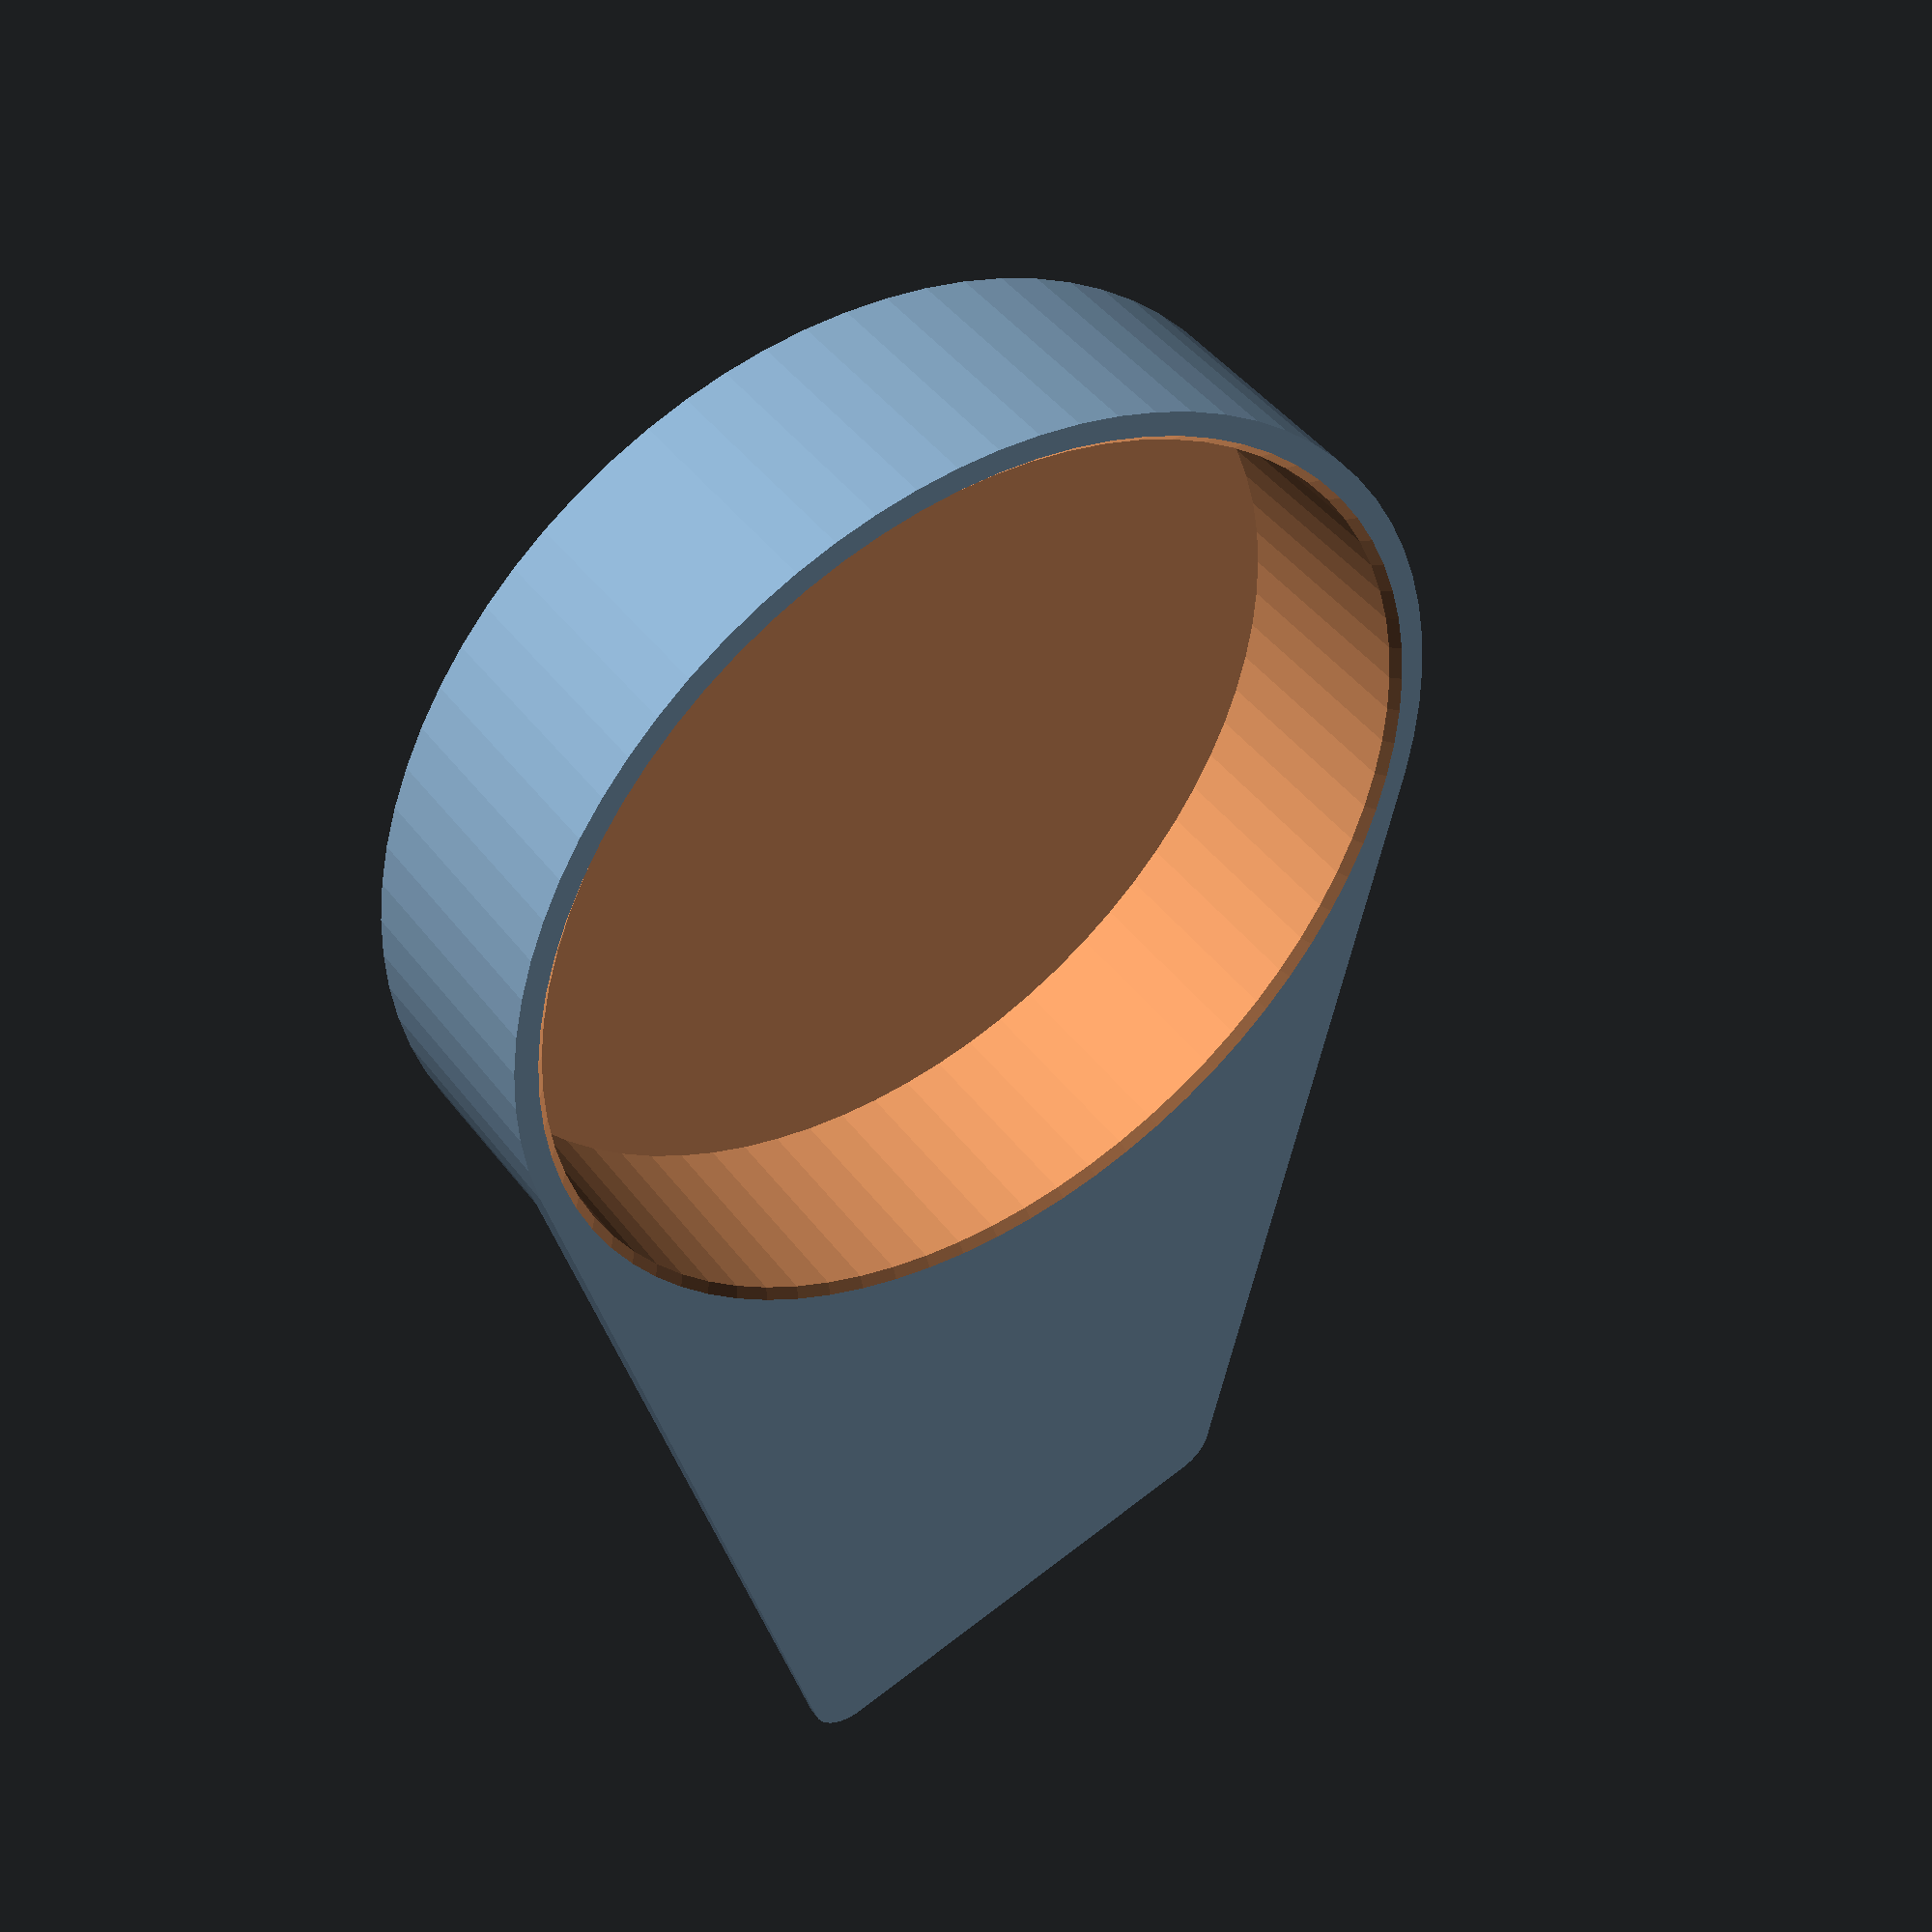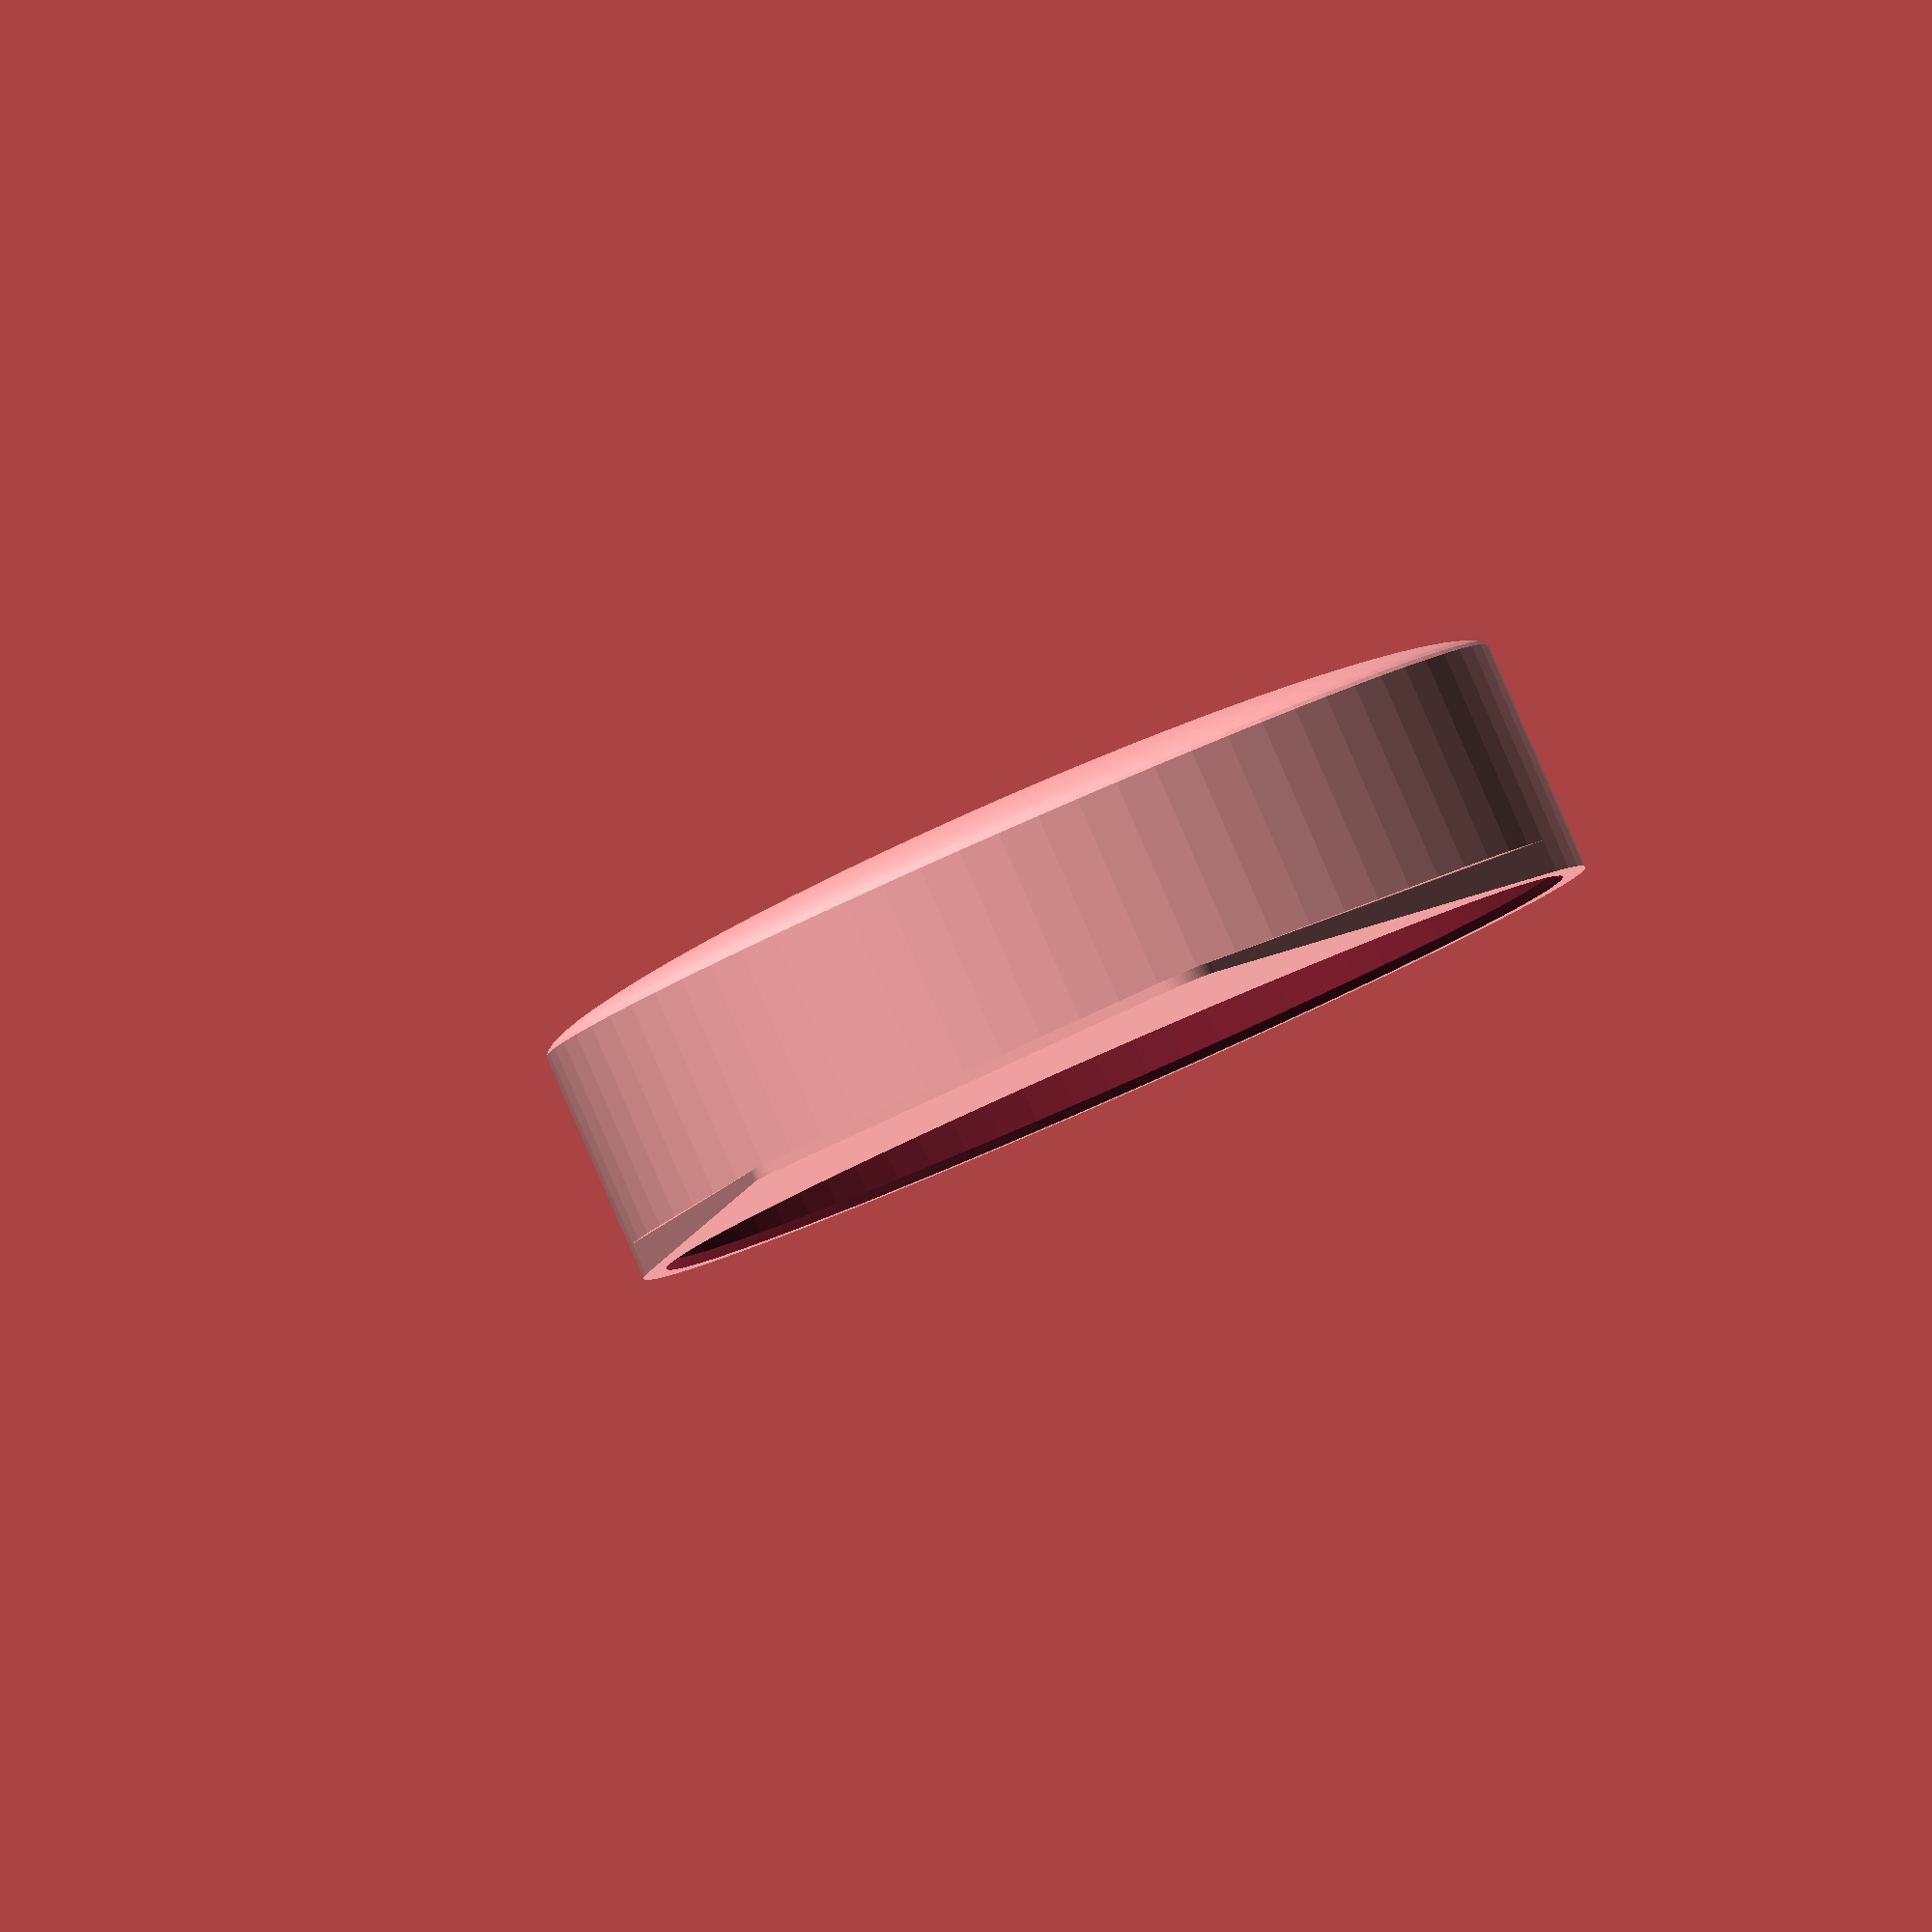
<openscad>
// Lens Cover For Polaroid Now Camera
// By Brian Khuu 2023
// Heavy remix of post cap by Seemomster from printables
// Ref: https://www.printables.com/model/220453-post-cap-openscad/files

/* [Lens Cover Text] */
lens_cover_text = "Polaroid";
lens_cover_size = 8;
lens_cover_enable = false;

/* [Viewfinder Cover Dimentions] */
viewfinder_size=20;
viewfinder_offset_from_lense=2;
viewfinder_cover_thickness=0.5;

// Enable Viewfinder Cover. Highly recommended to ensure users do not forget to remove the lens cover.
enable_viewfinder_cover = true;

/* [Lens Cover Dimentions] */
hole_height = 10;
inner_diameter = 43;
wall_thickness = 1.5;

/* [Lens Cover Smoothing] */
inner_chamfer = 0.4;
bulge_factor = 0.10;

/* [Smoothness] */
$fn = 75;

// Global Calcuation
height = hole_height + 0.5 * wall_thickness;
cap_outer_diameter = inner_diameter + wall_thickness * 2;

module lens_cover(hoffset=0)
{
    difference()
    {
        union()
        {
            cylinder (d = cap_outer_diameter, h = height);
            translate([0,0,height])
                scale([1,1,bulge_factor])
                    sphere (d = inner_diameter + wall_thickness * 2);
            
            // Viewfinder Cover
            if (enable_viewfinder_cover)
            {
                hull()
                {
                    cylinder (d = cap_outer_diameter, h = viewfinder_cover_thickness*3);
                    translate([
                        cap_outer_diameter/2+viewfinder_offset_from_lense,
                        cap_outer_diameter/2-viewfinder_offset_from_lense-viewfinder_size,
                        0])
                        linear_extrude(height = viewfinder_cover_thickness)
                            offset(viewfinder_offset_from_lense)
                                square([viewfinder_size,viewfinder_size]);
                }
            }
            
            // Polaroid Text
            if (lens_cover_enable)
            {
                color("black")
                translate([0,0,(inner_diameter + wall_thickness * 2)*bulge_factor+1.5])
                    linear_extrude(height = 8)
                        text(lens_cover_text, size = lens_cover_size,
                           spacing=1,
                           font = str("Liberation Sans", ":style=Bold"),
                           valign = "center",
                           halign = "center",
                           $fn = 16);
            }
        }

        // Cap Inner
        cylinder (d = inner_diameter, h = hole_height);
        translate([0,0,-0.01])
            cylinder (d1 = inner_diameter + inner_chamfer * 2,d2 = inner_diameter, h = inner_chamfer);
    }
}

lens_cover();
</openscad>
<views>
elev=316.0 azim=105.8 roll=145.8 proj=p view=wireframe
elev=272.9 azim=291.5 roll=156.4 proj=o view=solid
</views>
